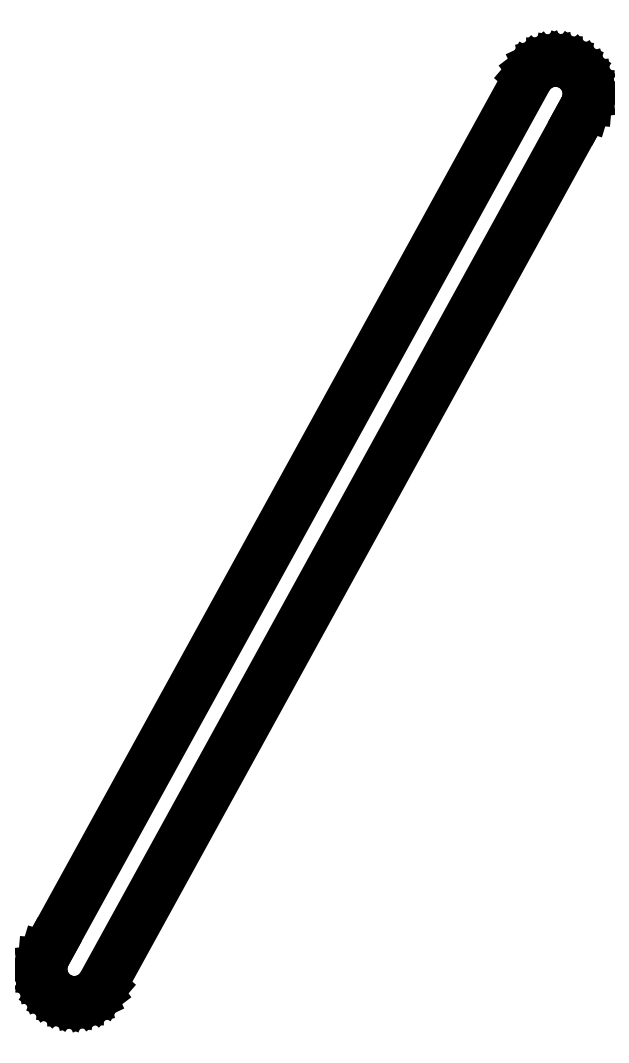
<metadata>
{"format":"dxf","ext":"dxf","renderer":"ezdxf+matplotlib","layout":"modelspace","background":"white","min_lineweight":24,"dpi":150}
</metadata>
<code>
0
SECTION
2
ENTITIES
0
LINE
8
0
10
-79.91
20
-136.3
11
-79.77
21
-137.4
0
LINE
8
0
10
-79.77
20
-137.4
11
-79.43
21
-138.4
0
LINE
8
0
10
-79.43
20
-138.4
11
-78.89
21
-139.3
0
LINE
8
0
10
-78.89
20
-139.3
11
-78.17
21
-140
0
LINE
8
0
10
-78.17
20
-140
11
-77.32
21
-140.6
0
LINE
8
0
10
-77.32
20
-140.6
11
-76.35
21
-141
0
LINE
8
0
10
-76.35
20
-141
11
-75.33
21
-141.2
0
LINE
8
0
10
-75.33
20
-141.2
11
-74.28
21
-141.2
0
LINE
8
0
10
-74.28
20
-141.2
11
-73.26
21
-141
0
LINE
8
0
10
-73.26
20
-141
11
-72.32
21
-140.5
0
LINE
8
0
10
-72.32
20
-140.5
11
-71.48
21
-139.9
0
LINE
8
0
10
-71.48
20
-139.9
11
-70.8
21
-139.1
0
LINE
8
0
10
-70.8
20
-139.1
11
4.106
21
-2.854
0
LINE
8
0
10
4.106
20
-2.854
11
4.609
21
-1.938
0
LINE
8
0
10
4.609
20
-1.938
11
4.911
21
-0.9371
0
LINE
8
0
10
4.911
20
-0.9371
11
4.999
21
0.1044
0
LINE
8
0
10
4.999
20
0.1044
11
4.868
21
1.141
0
LINE
8
0
10
4.868
20
1.141
11
4.524
21
2.129
0
LINE
8
0
10
4.524
20
2.129
11
3.983
21
3.023
0
LINE
8
0
10
3.983
20
3.023
11
3.267
21
3.785
0
LINE
8
0
10
3.267
20
3.785
11
2.409
21
4.381
0
LINE
8
0
10
2.409
20
4.381
11
1.445
21
4.787
0
LINE
8
0
10
1.445
20
4.787
11
0.4186
21
4.982
0
LINE
8
0
10
0.4186
20
4.982
11
-0.6264
21
4.961
0
LINE
8
0
10
-0.6264
20
4.961
11
-1.644
21
4.722
0
LINE
8
0
10
-1.644
20
4.722
11
-2.59
21
4.277
0
LINE
8
0
10
-2.59
20
4.277
11
-3.423
21
3.645
0
LINE
8
0
10
-3.423
20
3.645
11
-4.106
21
2.854
0
LINE
8
0
10
-4.106
20
2.854
11
-79.01
21
-133.4
0
LINE
8
0
10
-79.01
20
-133.4
11
-79.52
21
-134.3
0
LINE
8
0
10
-79.52
20
-134.3
11
-79.82
21
-135.3
0
LINE
8
0
10
-79.82
20
-135.3
11
-79.91
21
-136.3
0
ENDSEC
0
EOF

</code>
